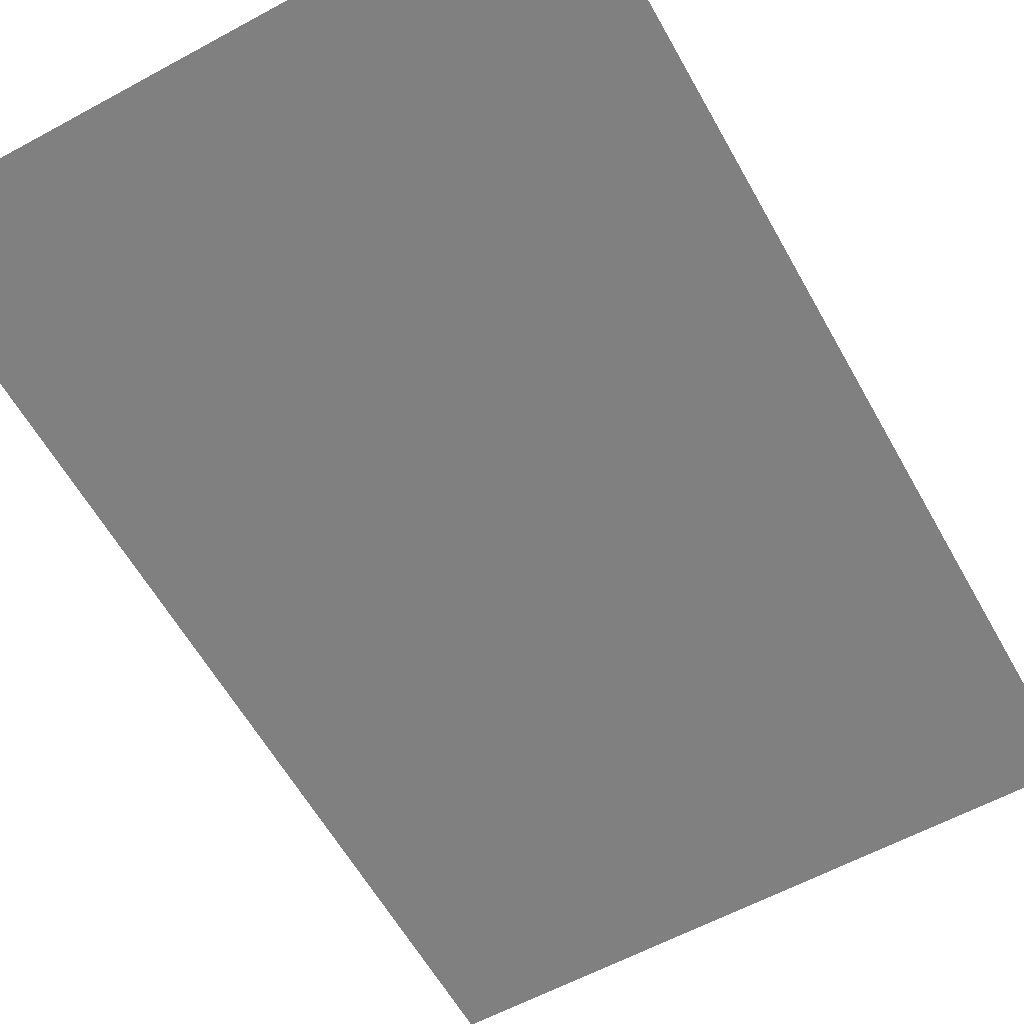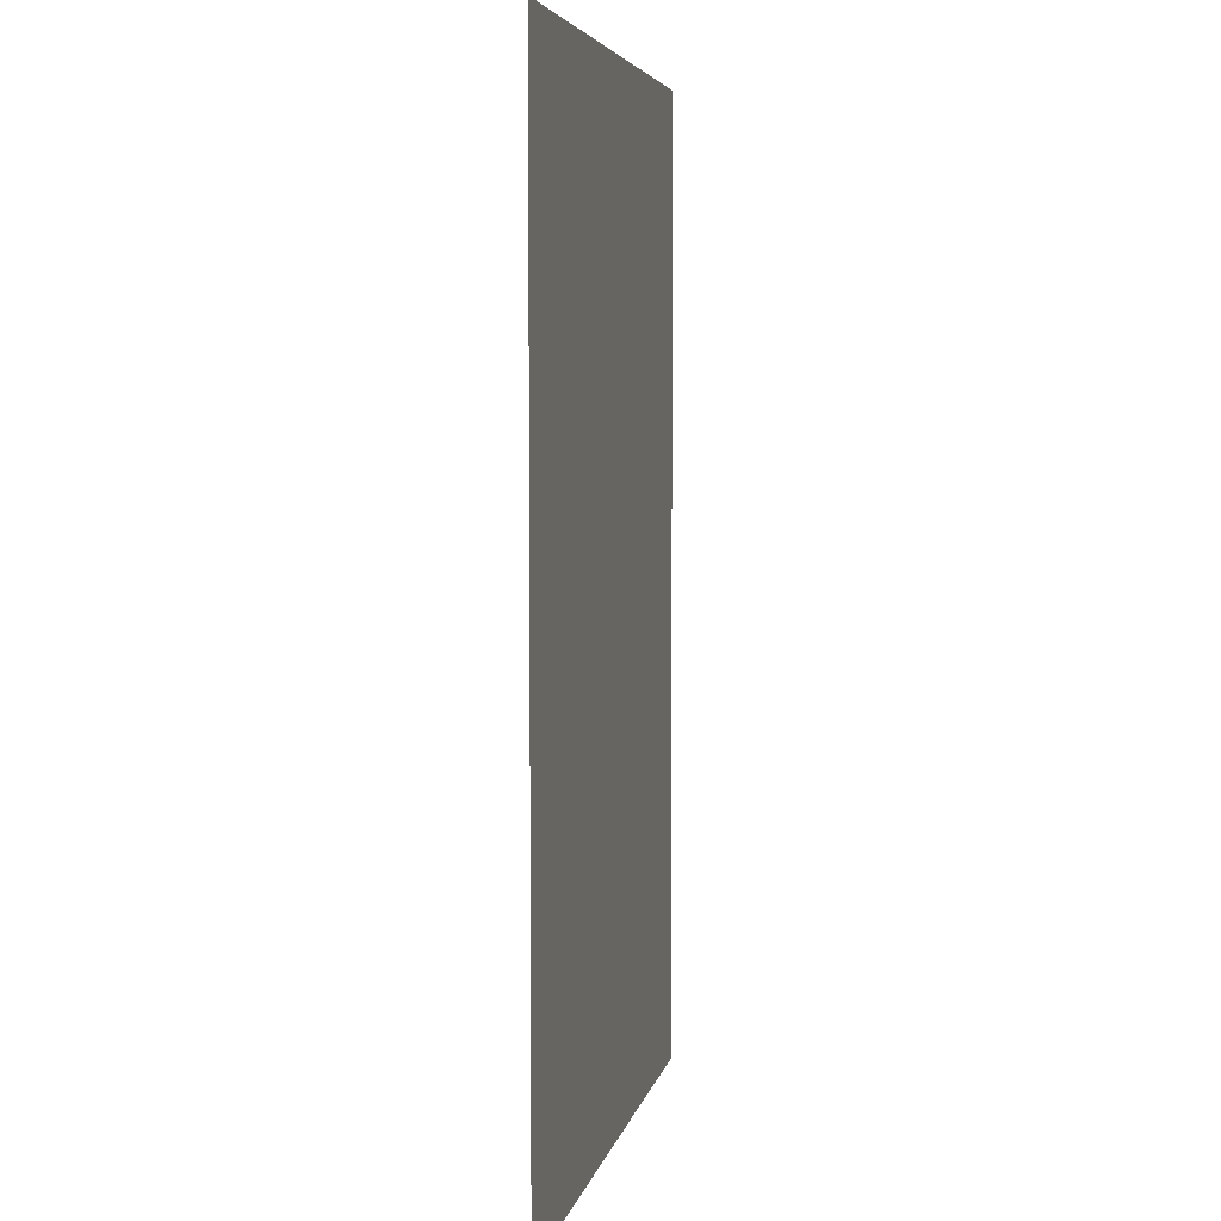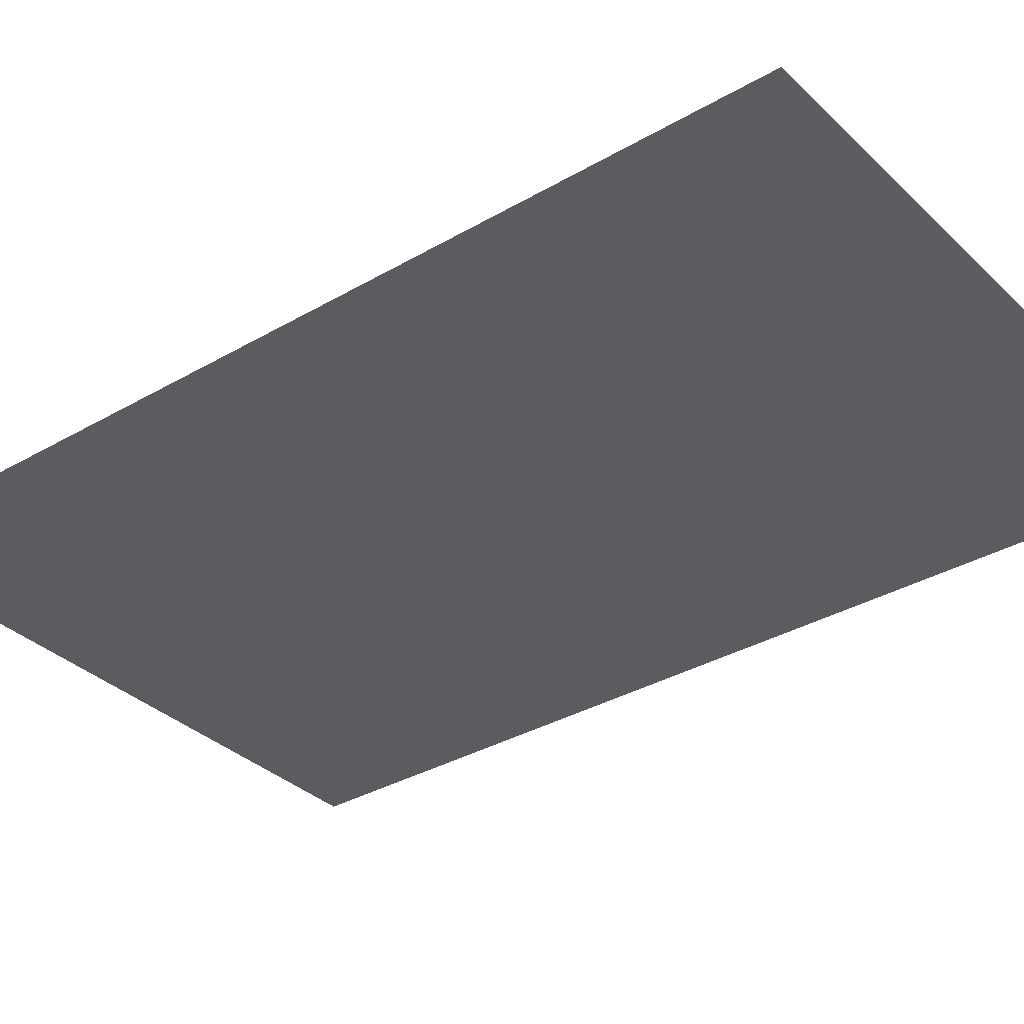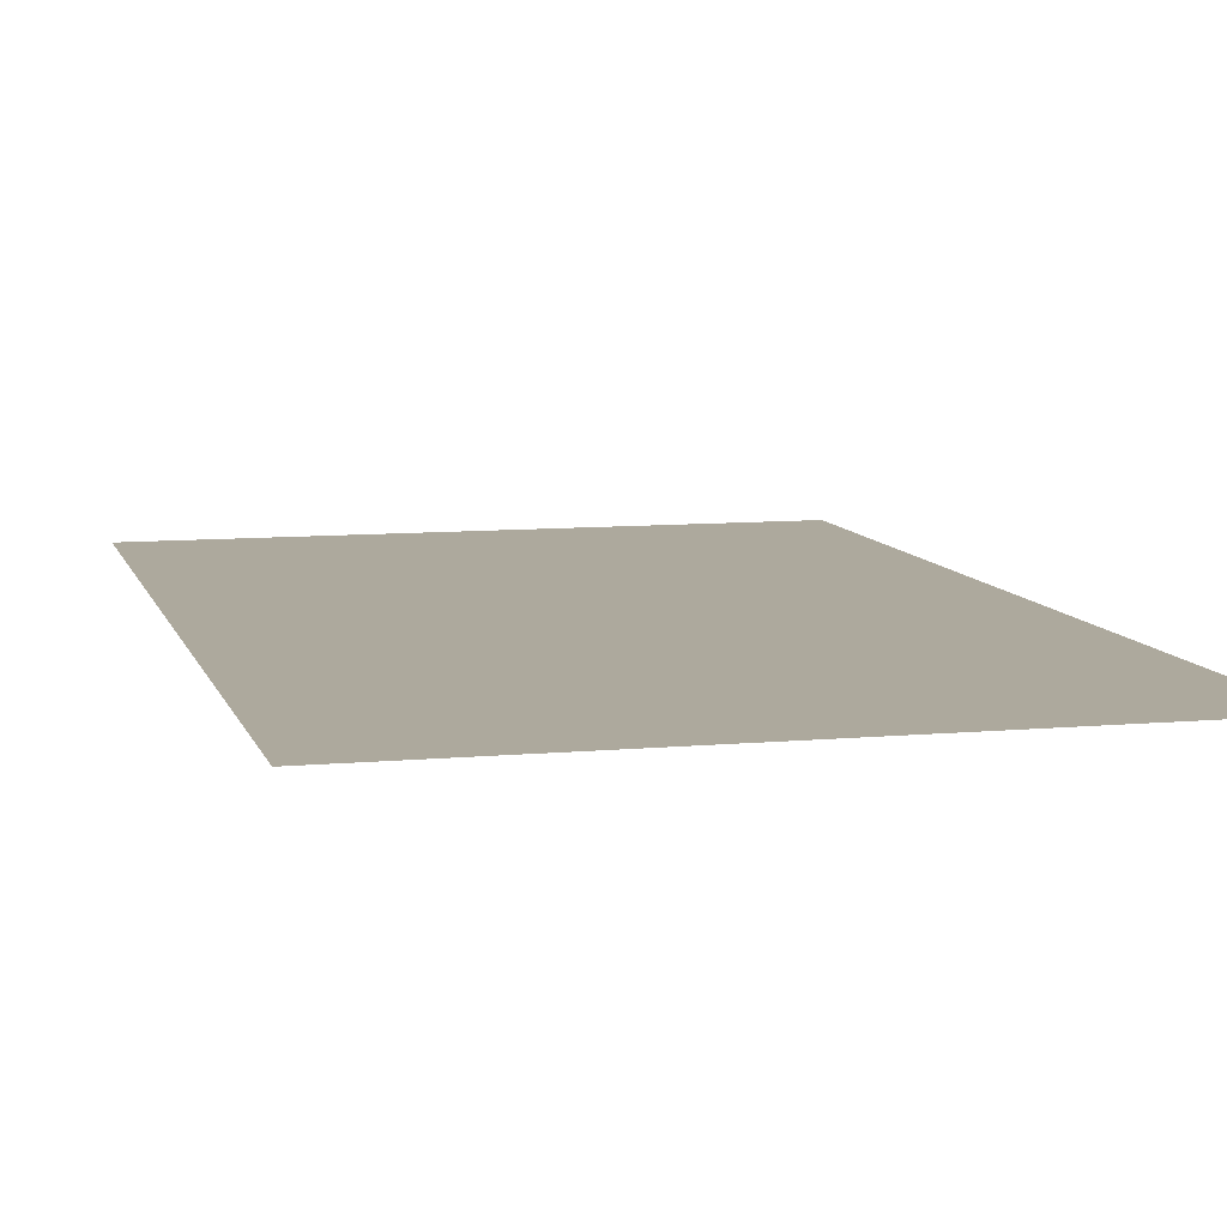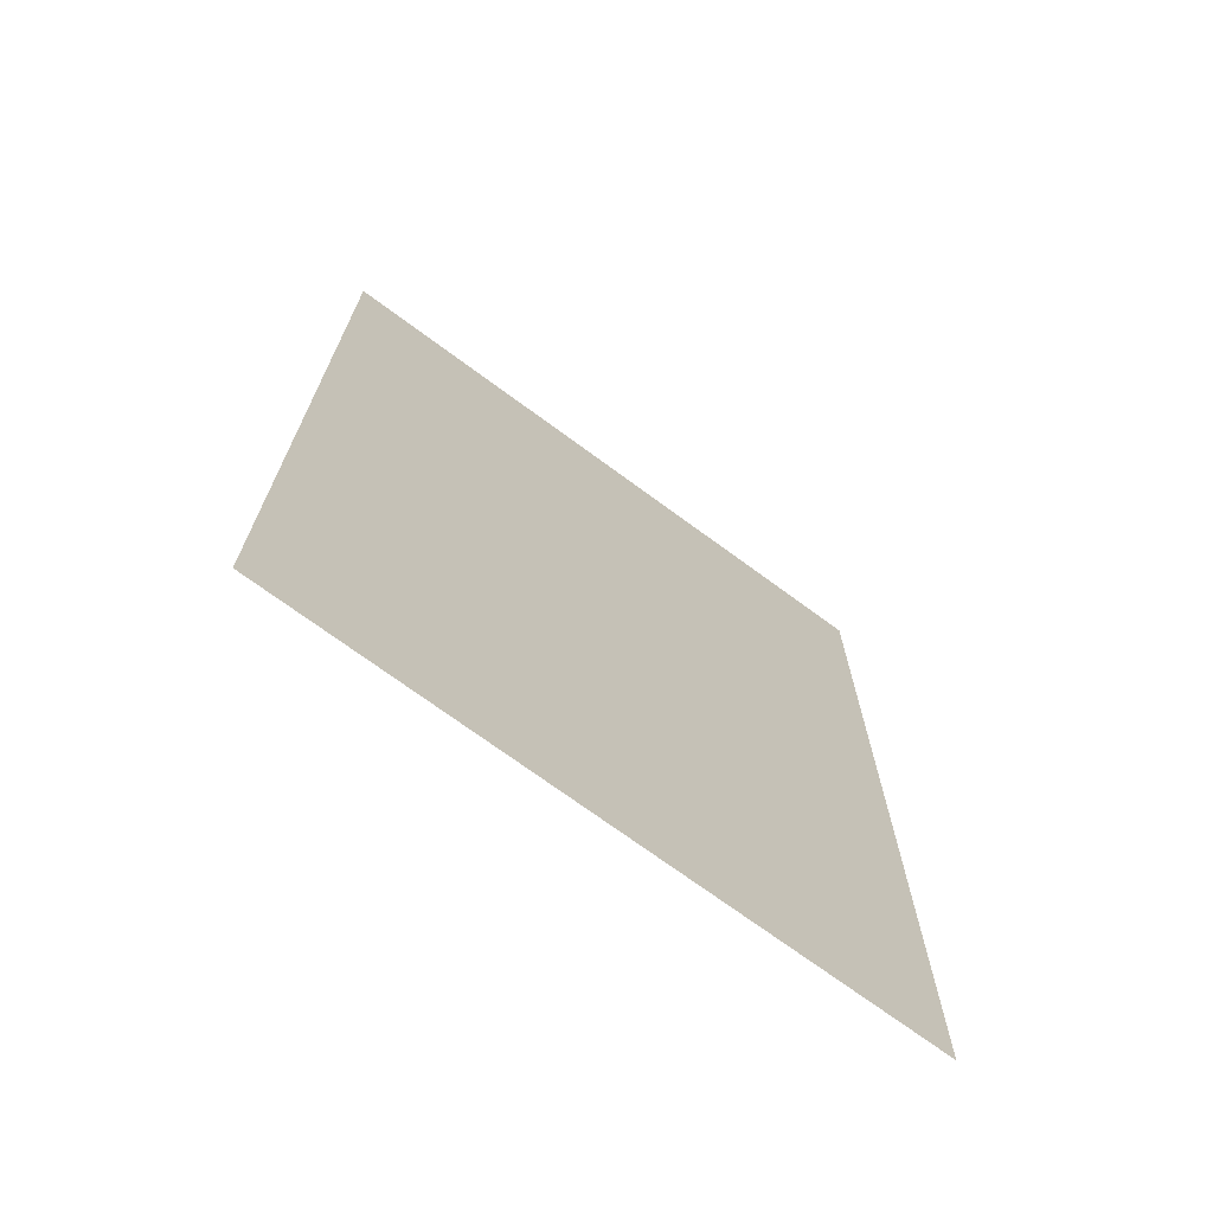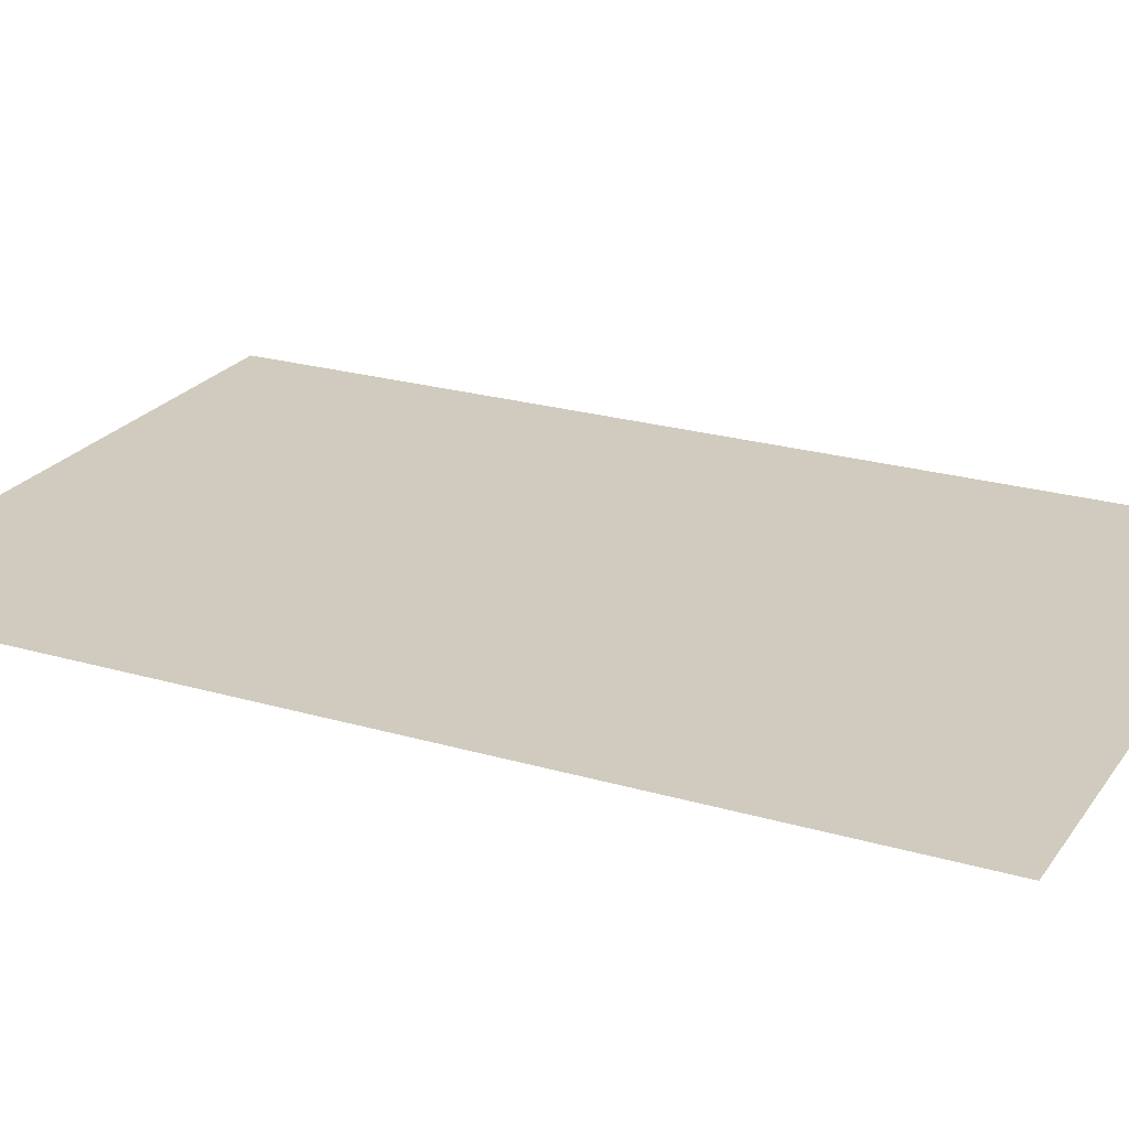
<metadata>
{"format":"obj","ext":"obj","renderer":"f3d","projection":"perspective","resolution":1024,"background":"white","views":[{"elev":-60.1,"azim":-150.9,"up":"+Z"},{"elev":5.1,"azim":-78.8,"up":"+Y"},{"elev":-34.0,"azim":128.3,"up":"+Z"},{"elev":8.8,"azim":165.8,"up":"+Z"},{"elev":-71.8,"azim":143.6,"up":"+Y"},{"elev":23.4,"azim":-63.8,"up":"+Z"}]}
</metadata>
<code>
o p_p4_seg114_
v -9.632 -14.82 0
v 9.632 -14.82 0
v 9.632 14.82 0
v -9.632 14.82 0
f 3 2 1
f 4 3 1

</code>
